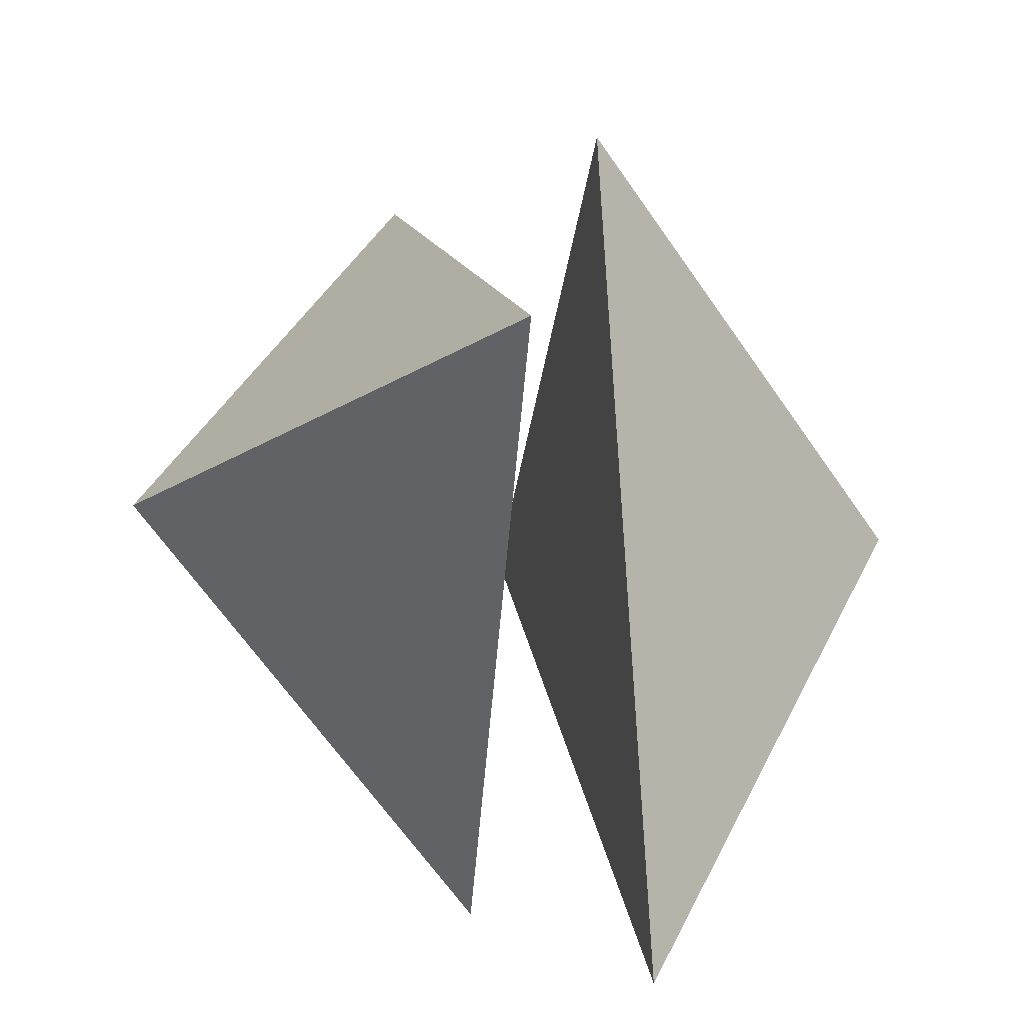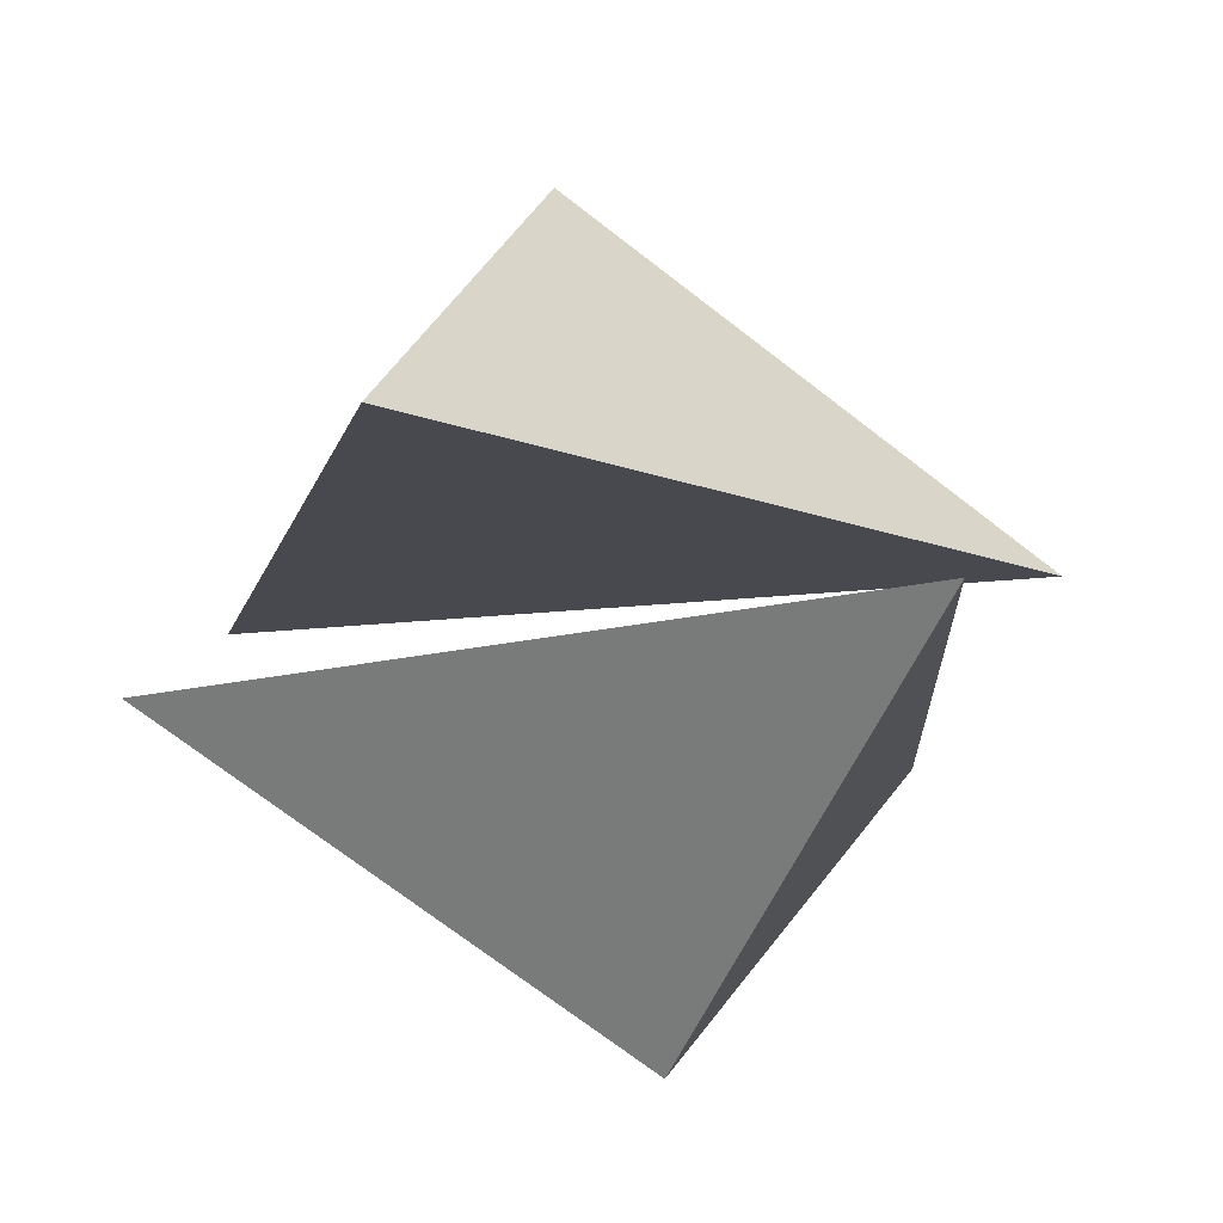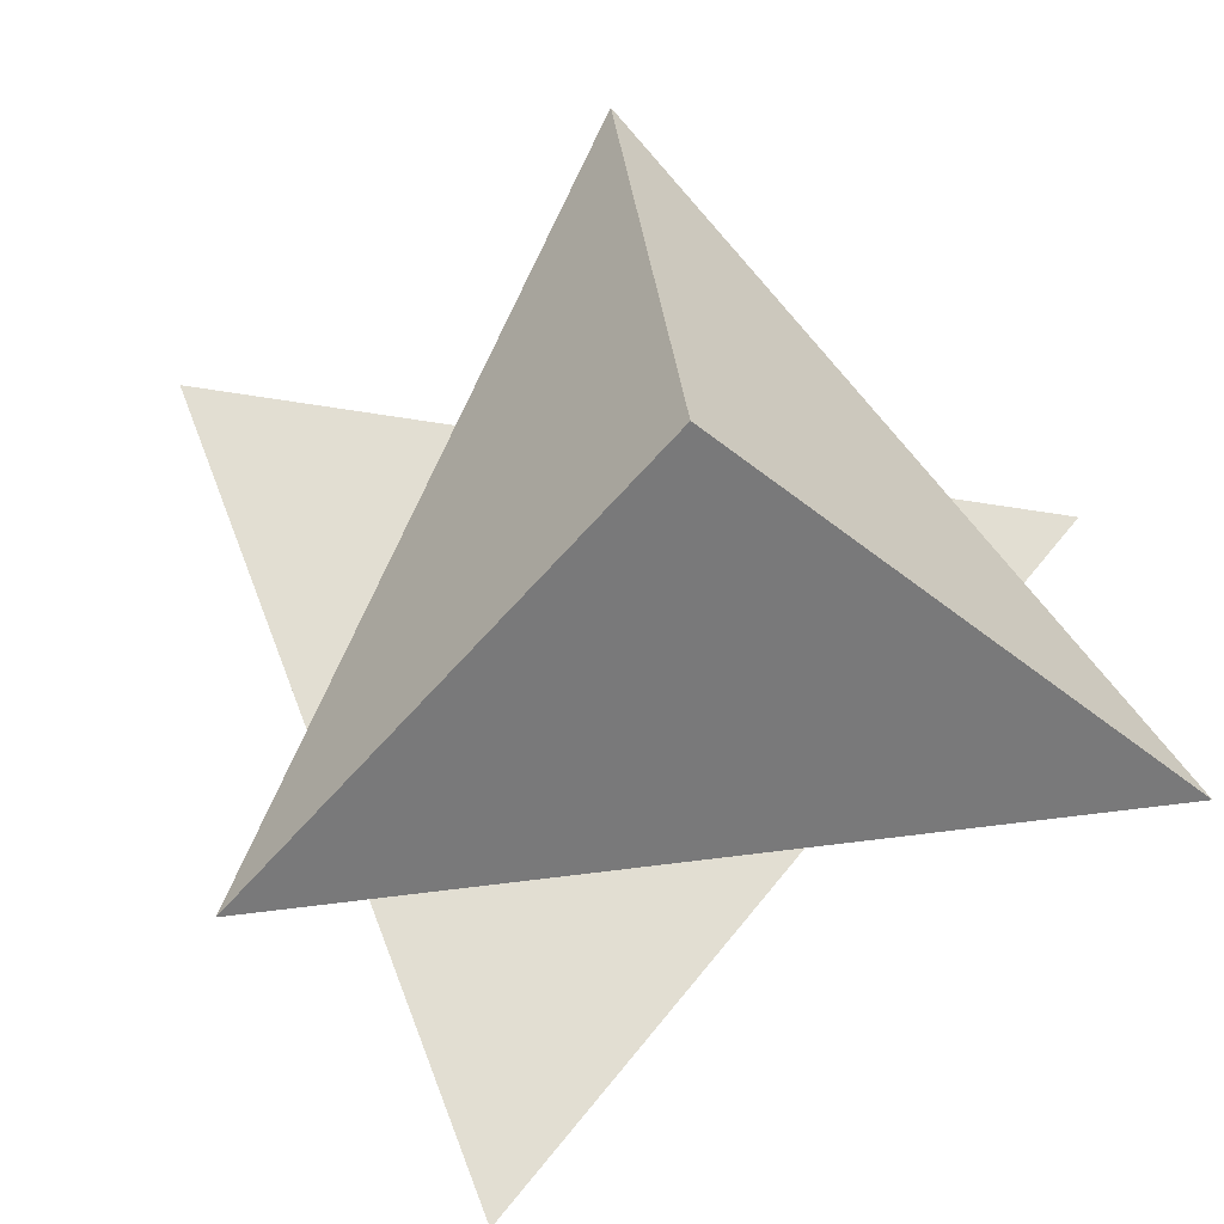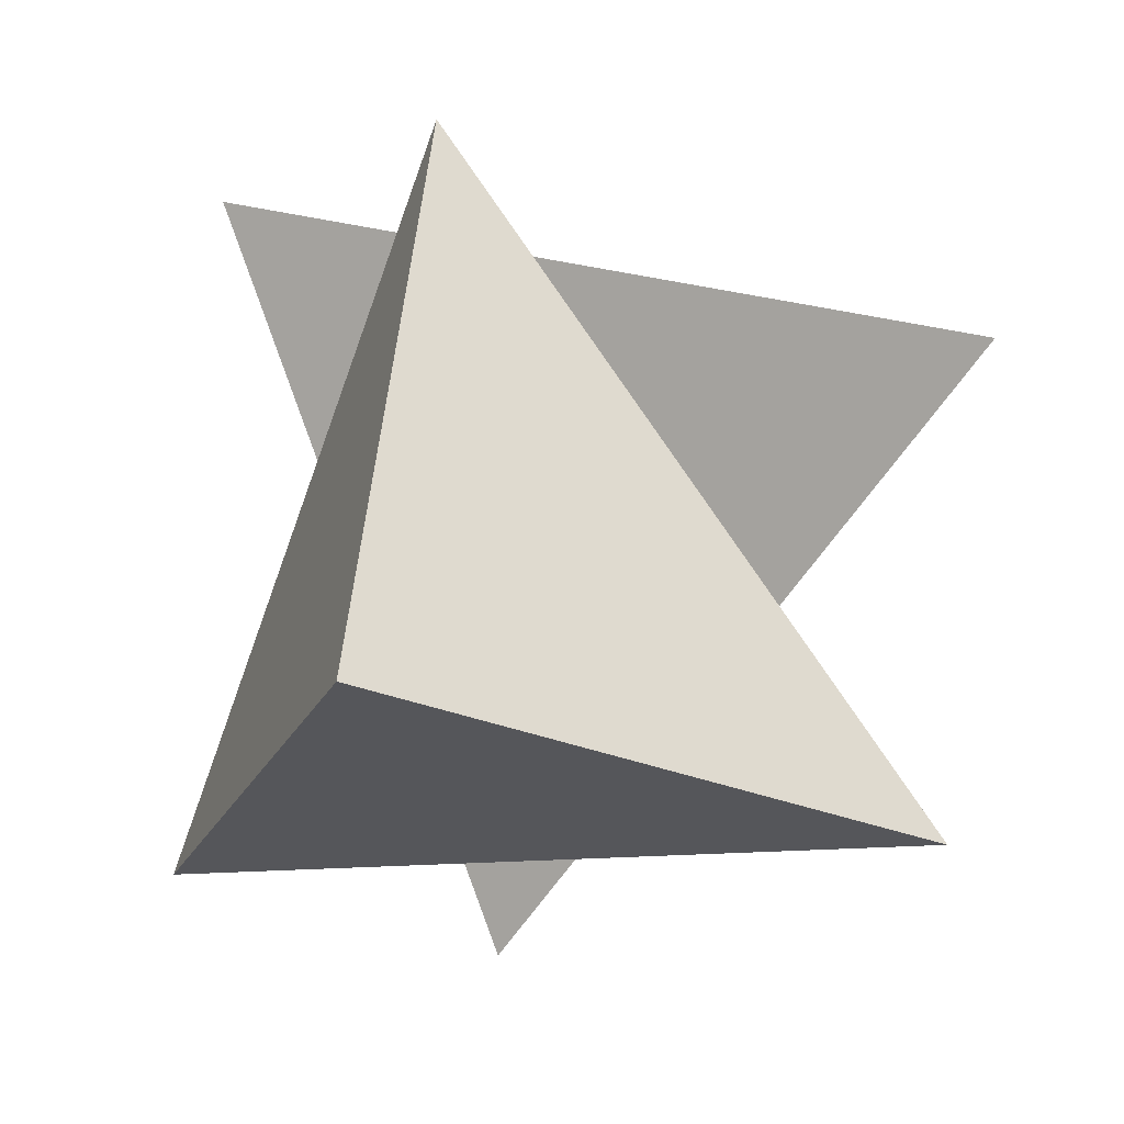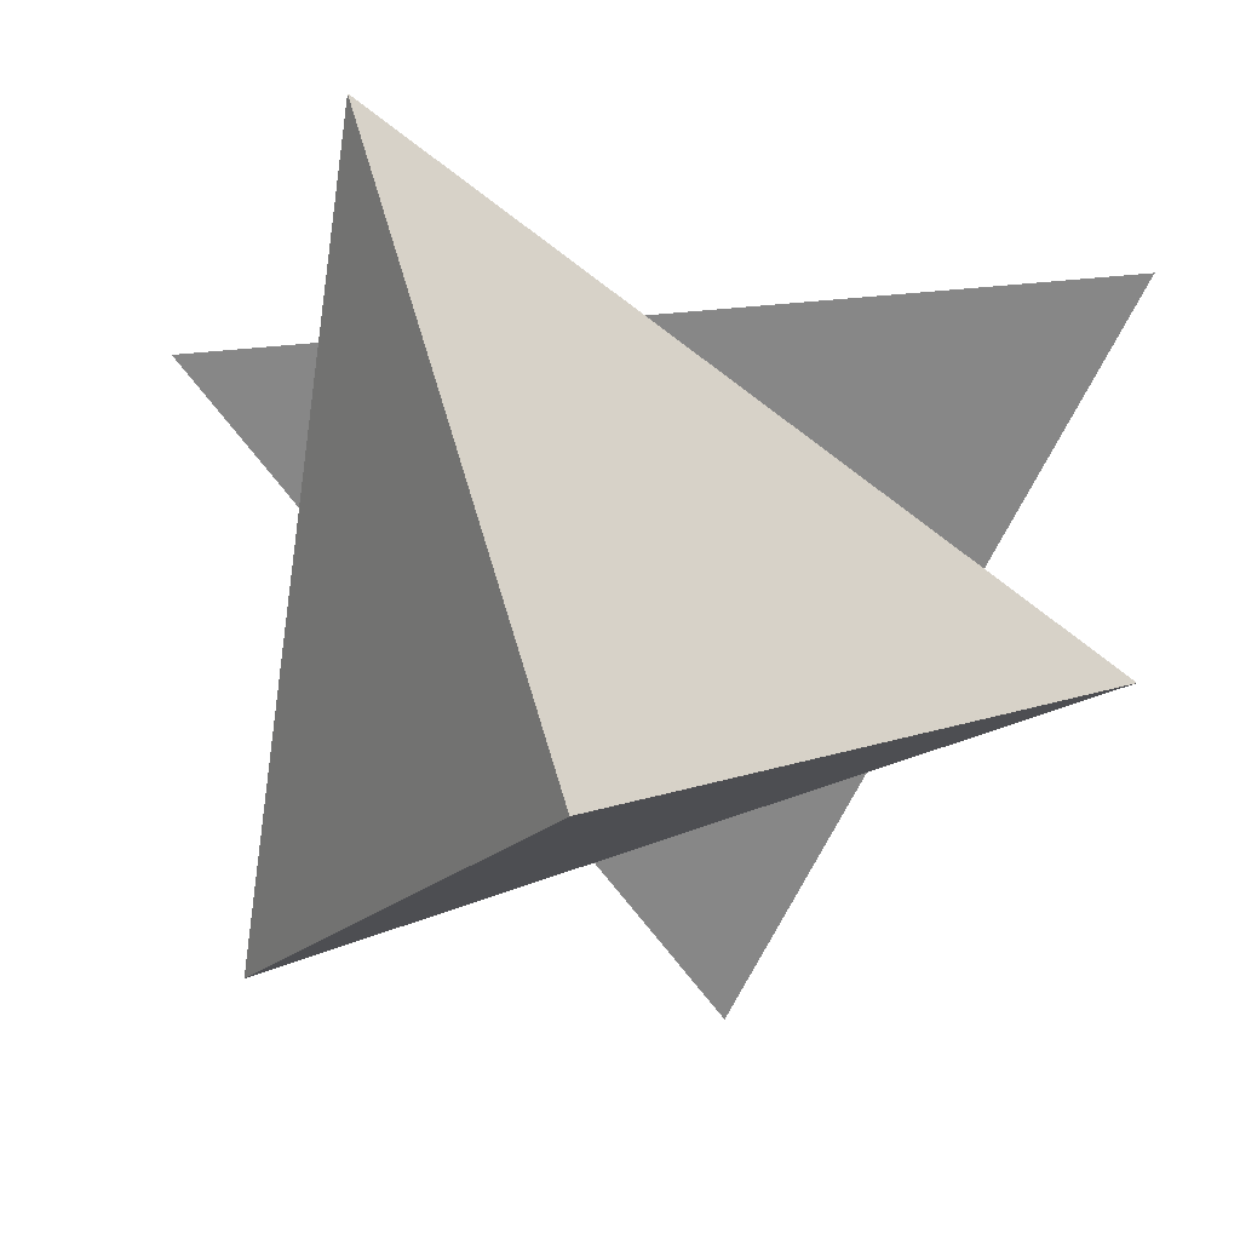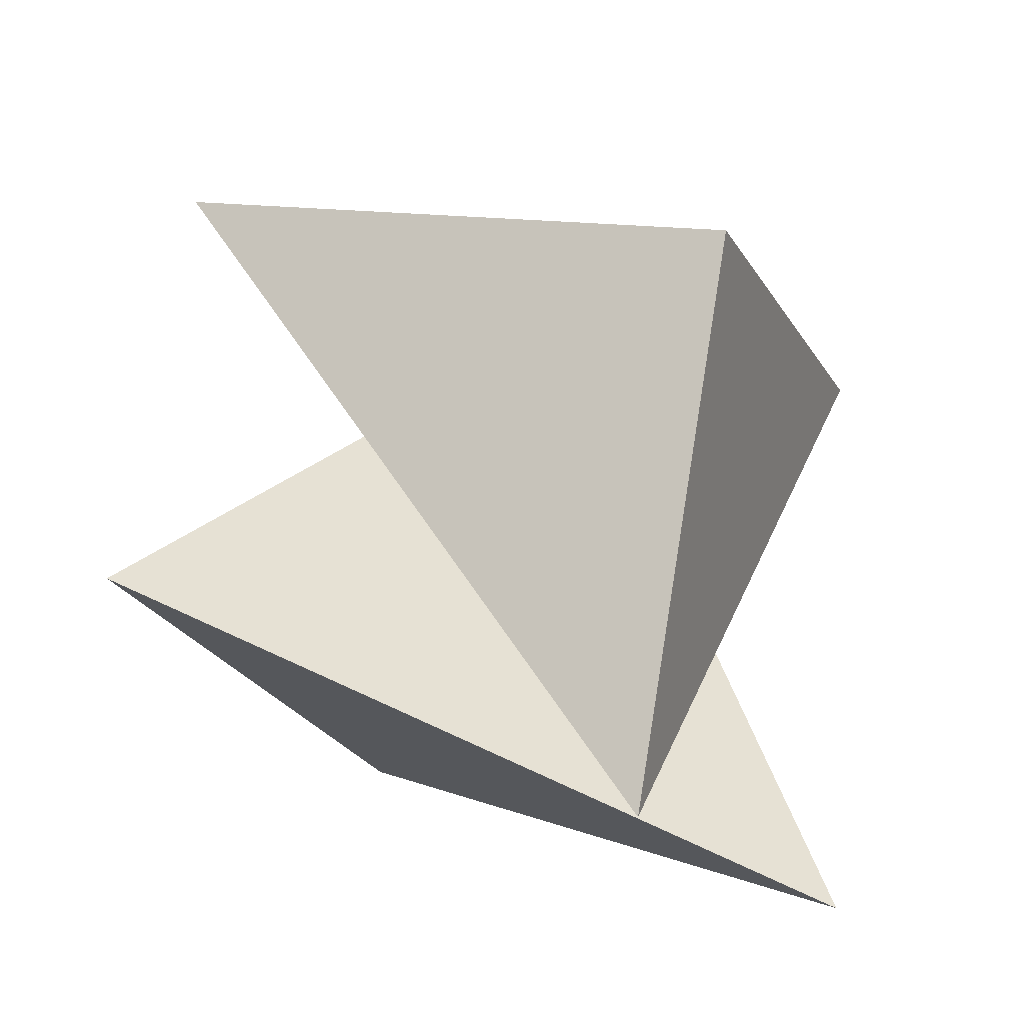
<metadata>
{"format":"obj","ext":"obj","renderer":"f3d","projection":"perspective","resolution":1024,"background":"white","views":[{"elev":21.0,"azim":-100.9,"up":"+Z"},{"elev":-12.8,"azim":84.5,"up":"+Y"},{"elev":68.2,"azim":-119.0,"up":"+Y"},{"elev":8.7,"azim":23.8,"up":"+Z"},{"elev":-62.3,"azim":-106.7,"up":"+Y"},{"elev":-45.6,"azim":153.0,"up":"+Z"}]}
</metadata>
<code>
o Cube_Cube.001
v 0.03049 1.37 0.1673
v 1.545 0.2113 0.7717
v -1.256 0.2113 1.169
v -0.1998 0.2226 -1.455
f 1 4 3
f 1 3 2
f 4 1 2
f 2 3 4
o Cube.001_Cube.003
v 0.03049 -1.37 -0.1673
v 1.545 -0.2113 -0.7717
v -1.256 -0.2113 -1.169
v -0.1998 -0.2226 1.455
f 5 8 7
f 5 7 6
f 8 5 6
f 6 7 8

</code>
